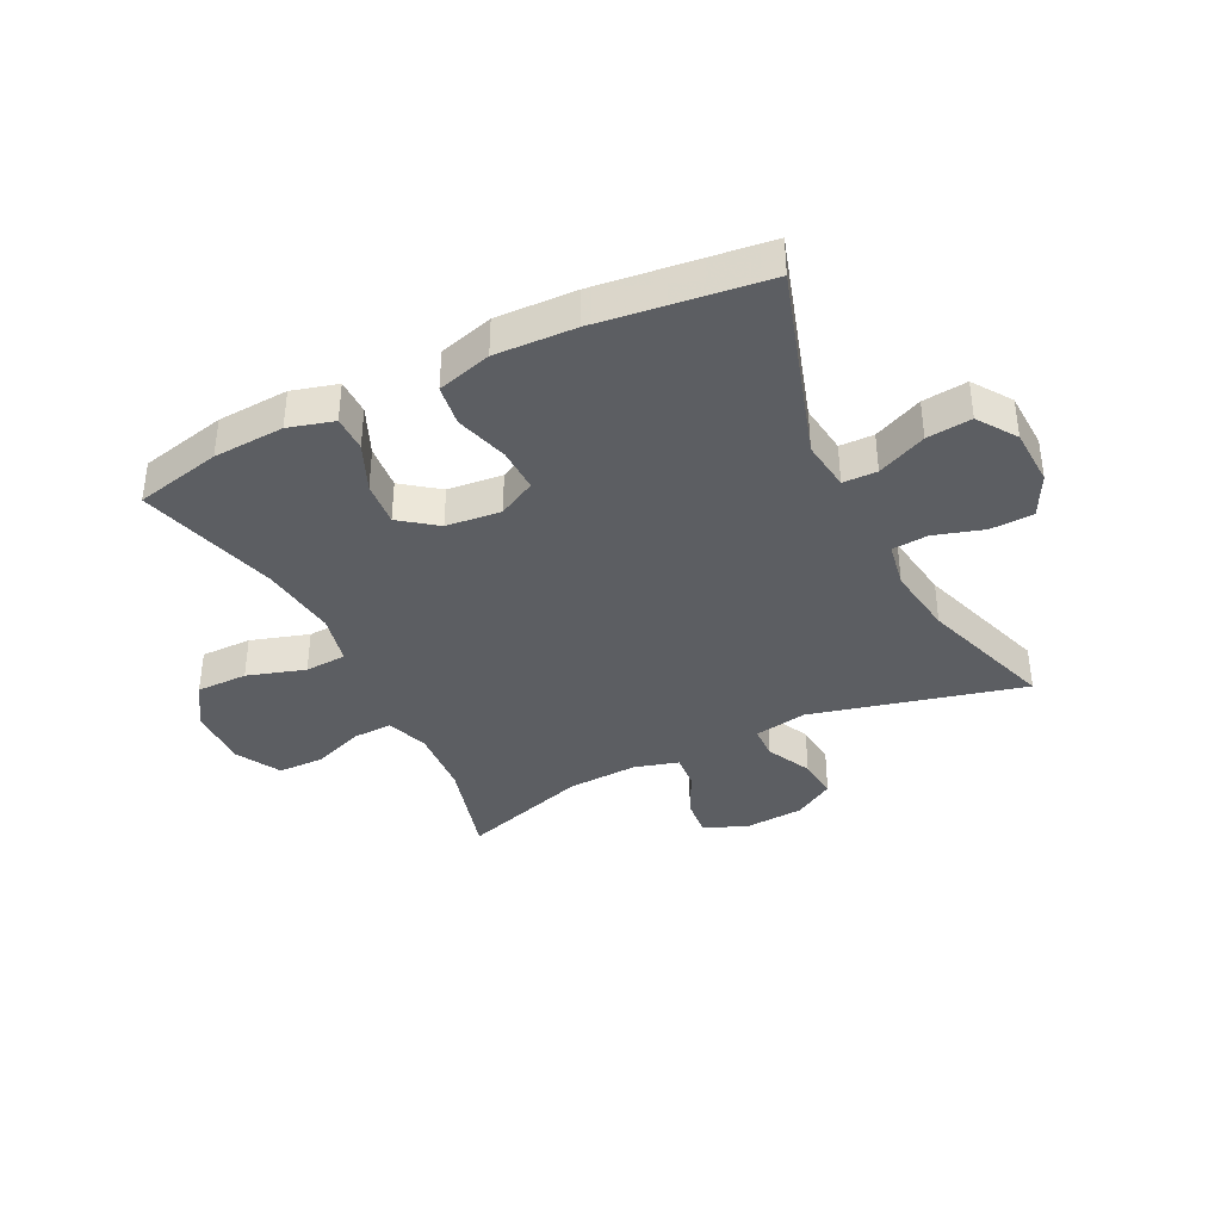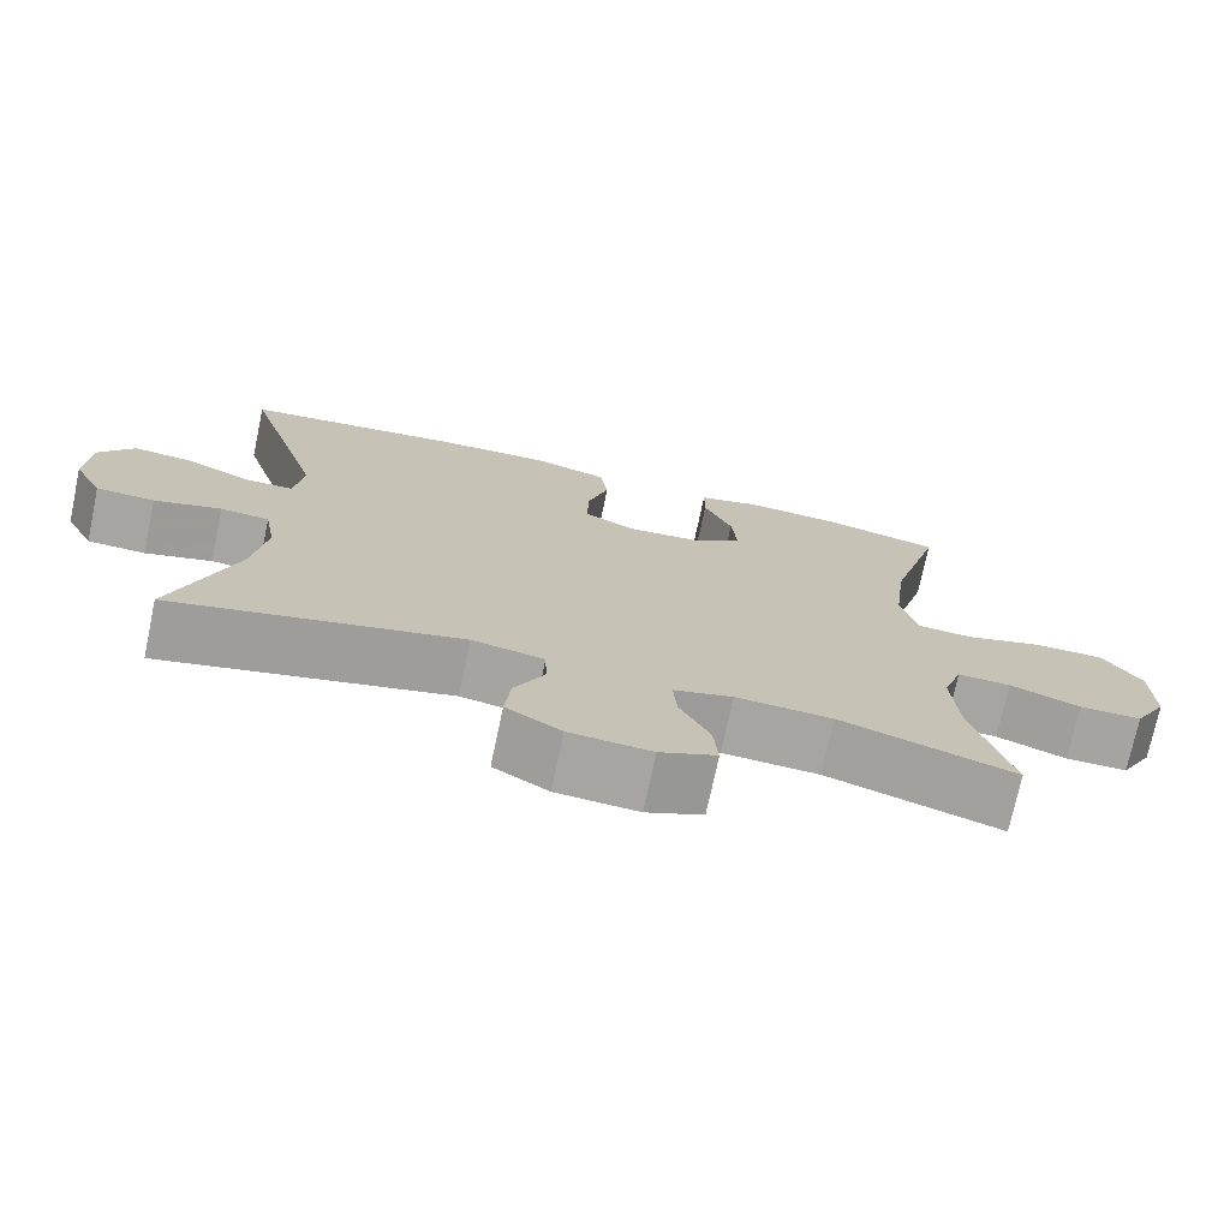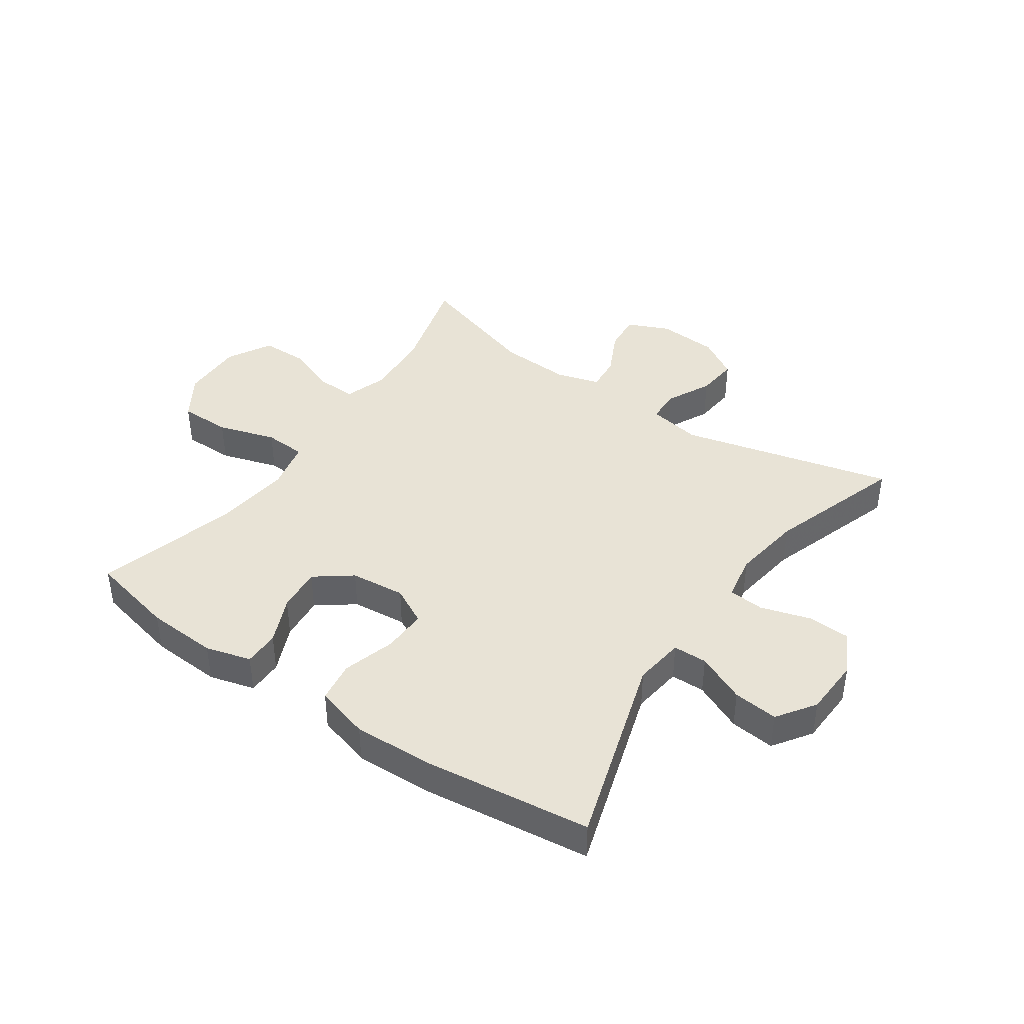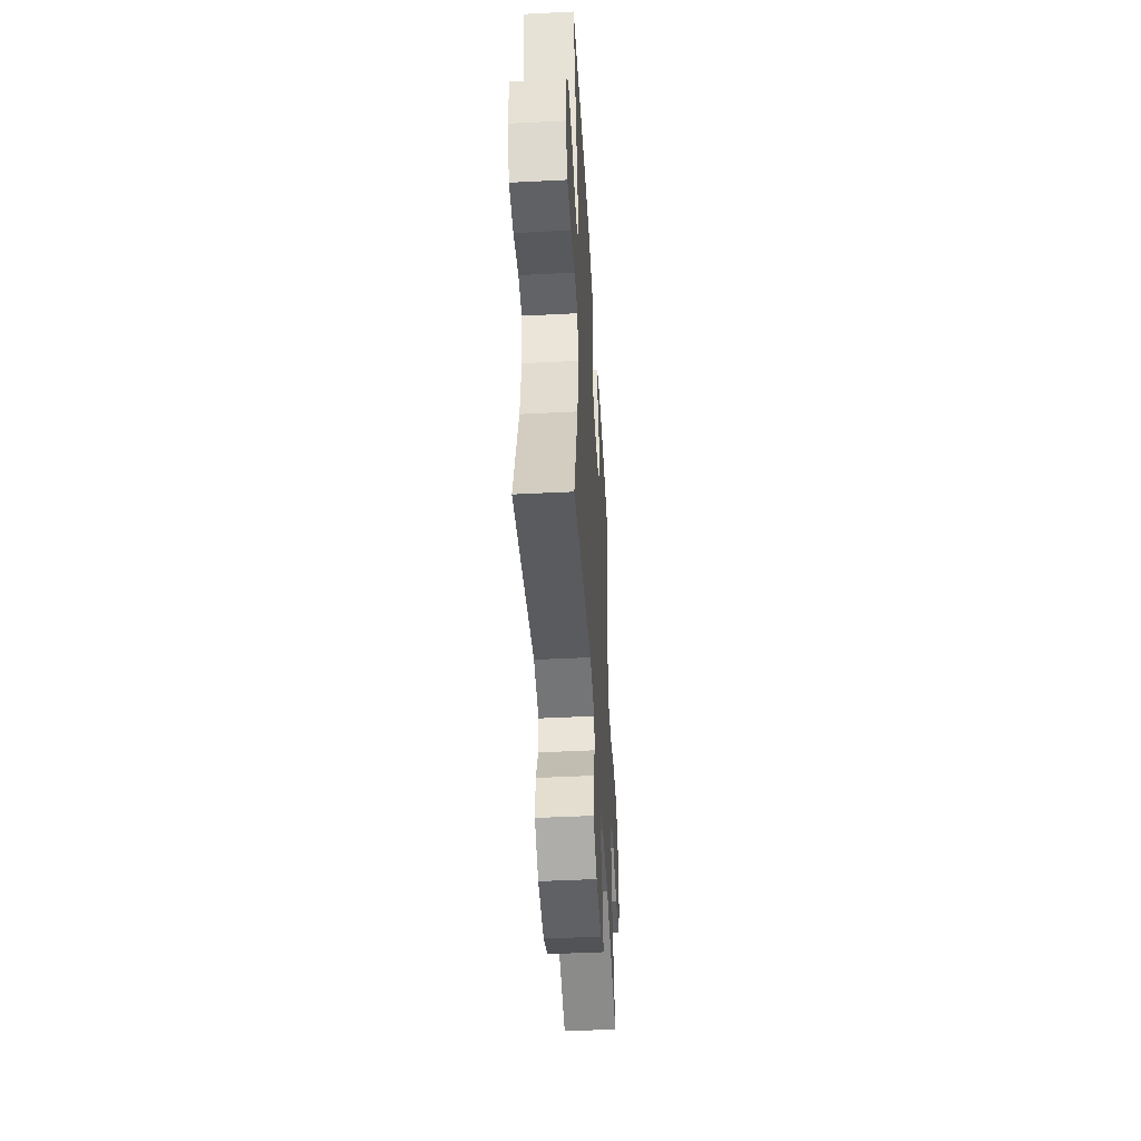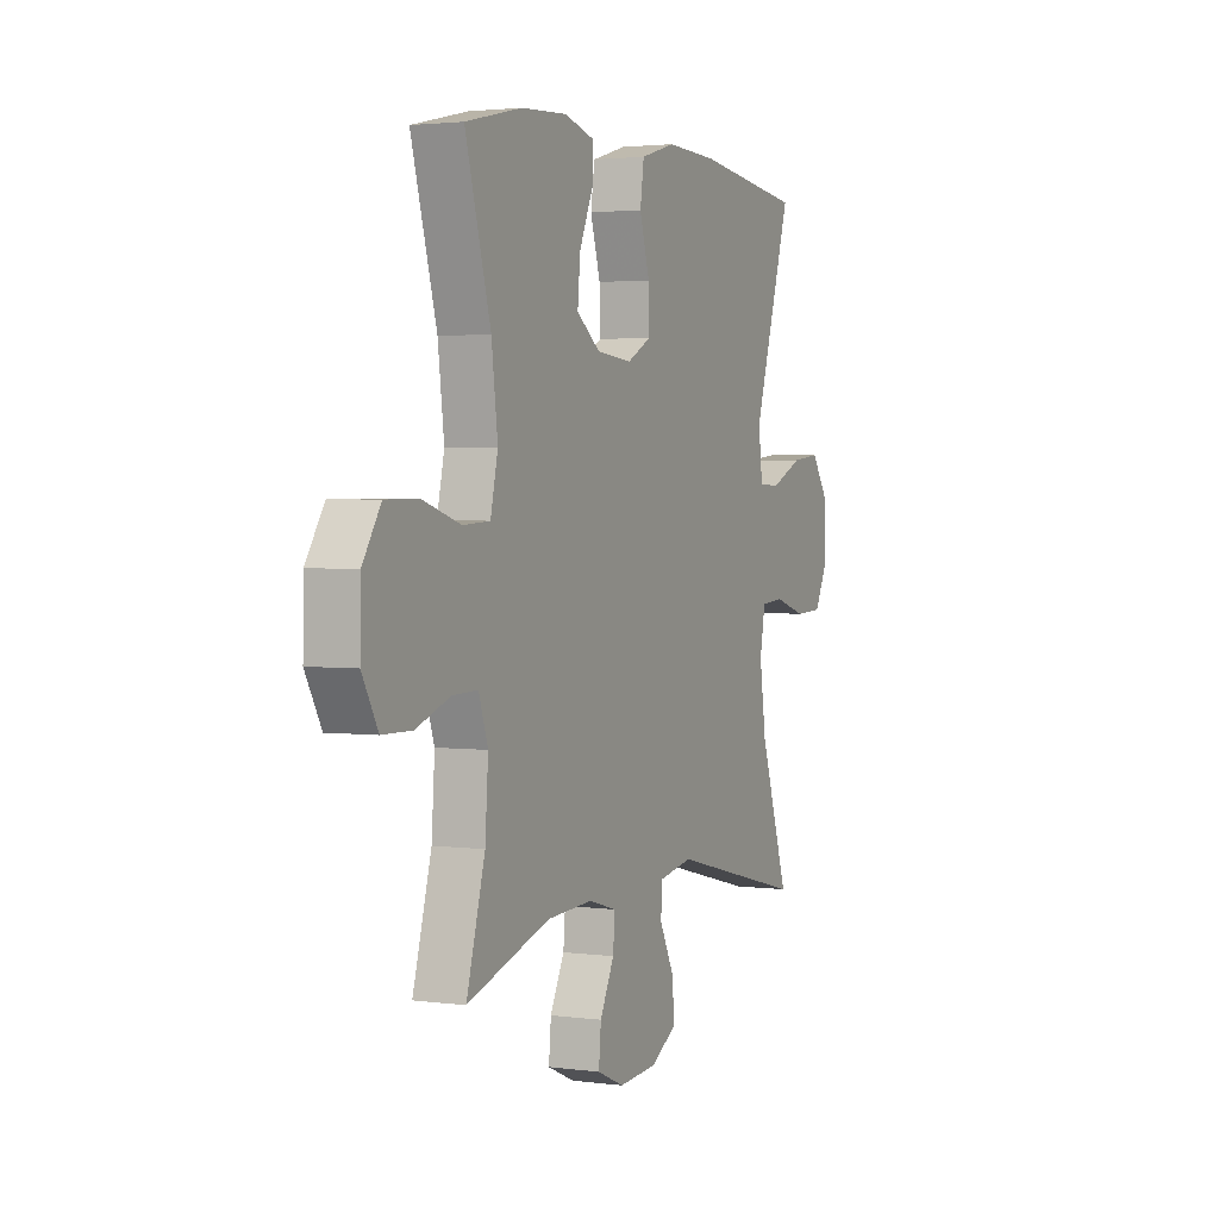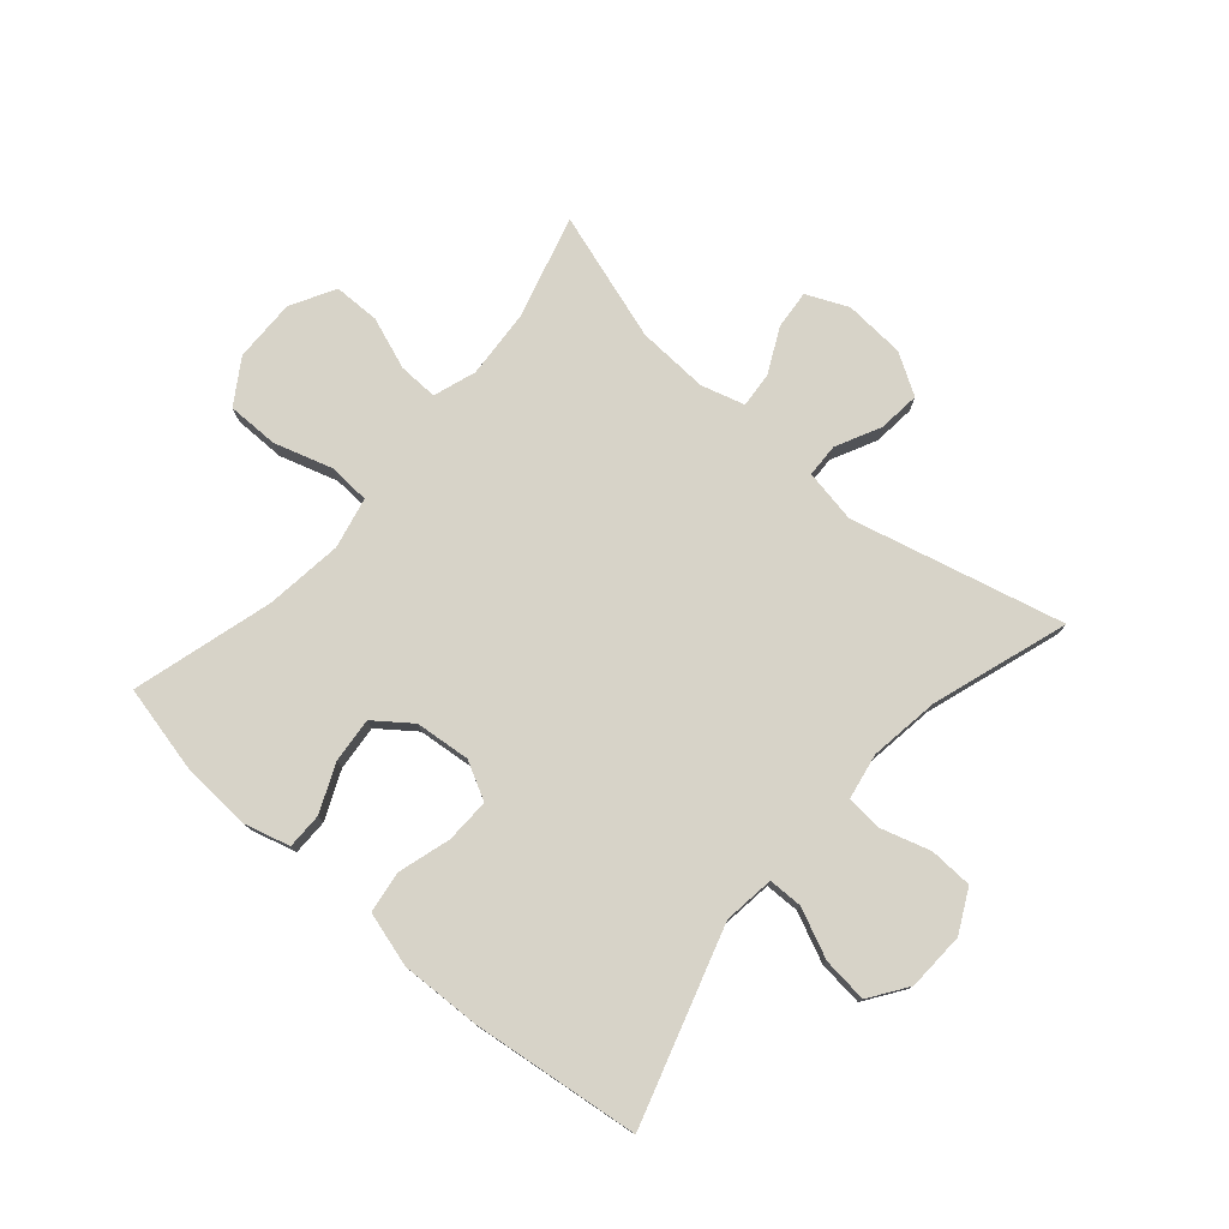
<metadata>
{"format":"obj","ext":"obj","renderer":"f3d","projection":"perspective","resolution":1024,"background":"white","views":[{"elev":-37.8,"azim":26.3,"up":"+Y"},{"elev":-73.6,"azim":168.0,"up":"+Z"},{"elev":41.4,"azim":34.6,"up":"+Y"},{"elev":-46.3,"azim":93.3,"up":"+Z"},{"elev":2.6,"azim":-65.3,"up":"+Z"},{"elev":77.1,"azim":40.9,"up":"+Y"}]}
</metadata>
<code>
v -0.5 0.07 -0.5
v -0.452 0.07 -0.327
v -0.444 0.07 -0.213
v -0.468 0.07 -0.142
v -0.534 0.07 -0.144
v -0.621 0.07 -0.176
v -0.698 0.07 -0.175
v -0.739 0.07 -0.101
v -0.737 0.07 0.004
v -0.69 0.07 0.077
v -0.604 0.07 0.077
v -0.507 0.07 0.047
v -0.437 0.07 0.051
v -0.418 0.07 0.136
v -0.434 0.07 0.265
v -0.5 0.07 0.5
v -0.355 0.07 0.533
v -0.236 0.07 0.54
v -0.16 0.07 0.519
v -0.16 0.07 0.459
v -0.195 0.07 0.379
v -0.202 0.07 0.304
v -0.141 0.07 0.258
v -0.049 0.07 0.249
v 0.014 0.07 0.282
v 0.012 0.07 0.356
v -0.014 0.07 0.444
v -0.004 0.07 0.513
v 0.087 0.07 0.539
v 0.221 0.07 0.534
v 0.5 0.07 0.5
v 0.4 0.07 0.177
v 0.411 0.07 0.092
v 0.468 0.07 0.091
v 0.55 0.07 0.128
v 0.625 0.07 0.136
v 0.669 0.07 0.072
v 0.673 0.07 -0.025
v 0.637 0.07 -0.096
v 0.565 0.07 -0.099
v 0.482 0.07 -0.074
v 0.422 0.07 -0.079
v 0.408 0.07 -0.156
v 0.425 0.07 -0.273
v 0.5 0.07 -0.5
v 0.145 0.07 -0.412
v 0.056 0.07 -0.428
v 0.054 0.07 -0.484
v 0.091 0.07 -0.559
v 0.098 0.07 -0.629
v 0.03 0.07 -0.67
v -0.071 0.07 -0.677
v -0.141 0.07 -0.646
v -0.135 0.07 -0.581
v -0.098 0.07 -0.506
v -0.093 0.07 -0.447
v -0.166 0.07 -0.426
v -0.285 0.07 -0.432
v -0.5 0 -0.5
v -0.452 0 -0.327
v -0.444 0 -0.213
v -0.468 0 -0.142
v -0.534 0 -0.144
v -0.621 0 -0.176
v -0.698 0 -0.175
v -0.739 0 -0.101
v -0.737 0 0.004
v -0.69 0 0.077
v -0.604 0 0.077
v -0.507 0 0.047
v -0.437 0 0.051
v -0.418 0 0.136
v -0.434 0 0.265
v -0.5 0 0.5
v -0.355 0 0.533
v -0.236 0 0.54
v -0.16 0 0.519
v -0.16 0 0.459
v -0.195 0 0.379
v -0.202 0 0.304
v -0.141 0 0.258
v -0.049 0 0.249
v 0.014 0 0.282
v 0.012 0 0.356
v -0.014 0 0.444
v -0.004 0 0.513
v 0.087 0 0.539
v 0.221 0 0.534
v 0.5 0 0.5
v 0.4 0 0.177
v 0.411 0 0.092
v 0.468 0 0.091
v 0.55 0 0.128
v 0.625 0 0.136
v 0.669 0 0.072
v 0.673 0 -0.025
v 0.637 0 -0.096
v 0.565 0 -0.099
v 0.482 0 -0.074
v 0.422 0 -0.079
v 0.408 0 -0.156
v 0.425 0 -0.273
v 0.5 0 -0.5
v 0.145 0 -0.412
v 0.056 0 -0.428
v 0.054 0 -0.484
v 0.091 0 -0.559
v 0.098 0 -0.629
v 0.03 0 -0.67
v -0.071 0 -0.677
v -0.141 0 -0.646
v -0.135 0 -0.581
v -0.098 0 -0.506
v -0.093 0 -0.447
v -0.166 0 -0.426
v -0.285 0 -0.432
f 52 53 54 55
f 52 55 56
f 51 52 56
f 48 49 50 51
f 47 48 51 56
f 46 47 56 57
f 44 45 46
f 43 44 46 57
f 38 39 40 41
f 38 41 42
f 37 38 42
f 34 35 36 37
f 33 34 37 42
f 32 33 42 43
f 30 31 32
f 26 27 28 29
f 25 26 29 30
f 18 19 20 21
f 18 21 22
f 15 16 17 18
f 14 15 18 22
f 13 14 22 23
f 9 10 11 12
f 9 12 13
f 8 9 13
f 5 6 7 8
f 4 5 8 13
f 3 4 13 23
f 58 1 2
f 25 30 32 43
f 24 25 43 57
f 23 24 57 58
f 2 3 23 58
f 113 112 111 110
f 114 113 110
f 114 110 109
f 109 108 107 106
f 114 109 106 105
f 115 114 105 104
f 104 103 102
f 115 104 102 101
f 99 98 97 96
f 100 99 96
f 100 96 95
f 95 94 93 92
f 100 95 92 91
f 101 100 91 90
f 90 89 88
f 87 86 85 84
f 88 87 84 83
f 79 78 77 76
f 80 79 76
f 76 75 74 73
f 80 76 73 72
f 81 80 72 71
f 70 69 68 67
f 71 70 67
f 71 67 66
f 66 65 64 63
f 71 66 63 62
f 81 71 62 61
f 60 59 116
f 101 90 88 83
f 115 101 83 82
f 116 115 82 81
f 116 81 61 60
f 1 59 60 2
f 2 60 61 3
f 3 61 62 4
f 4 62 63 5
f 5 63 64 6
f 6 64 65 7
f 7 65 66 8
f 8 66 67 9
f 9 67 68 10
f 10 68 69 11
f 11 69 70 12
f 12 70 71 13
f 13 71 72 14
f 14 72 73 15
f 15 73 74 16
f 16 74 75 17
f 17 75 76 18
f 18 76 77 19
f 19 77 78 20
f 20 78 79 21
f 21 79 80 22
f 22 80 81 23
f 23 81 82 24
f 24 82 83 25
f 25 83 84 26
f 26 84 85 27
f 27 85 86 28
f 28 86 87 29
f 29 87 88 30
f 30 88 89 31
f 31 89 90 32
f 32 90 91 33
f 33 91 92 34
f 34 92 93 35
f 35 93 94 36
f 36 94 95 37
f 37 95 96 38
f 38 96 97 39
f 39 97 98 40
f 40 98 99 41
f 41 99 100 42
f 42 100 101 43
f 43 101 102 44
f 44 102 103 45
f 45 103 104 46
f 46 104 105 47
f 47 105 106 48
f 48 106 107 49
f 49 107 108 50
f 50 108 109 51
f 51 109 110 52
f 52 110 111 53
f 53 111 112 54
f 54 112 113 55
f 55 113 114 56
f 56 114 115 57
f 57 115 116 58
f 58 116 59 1

</code>
